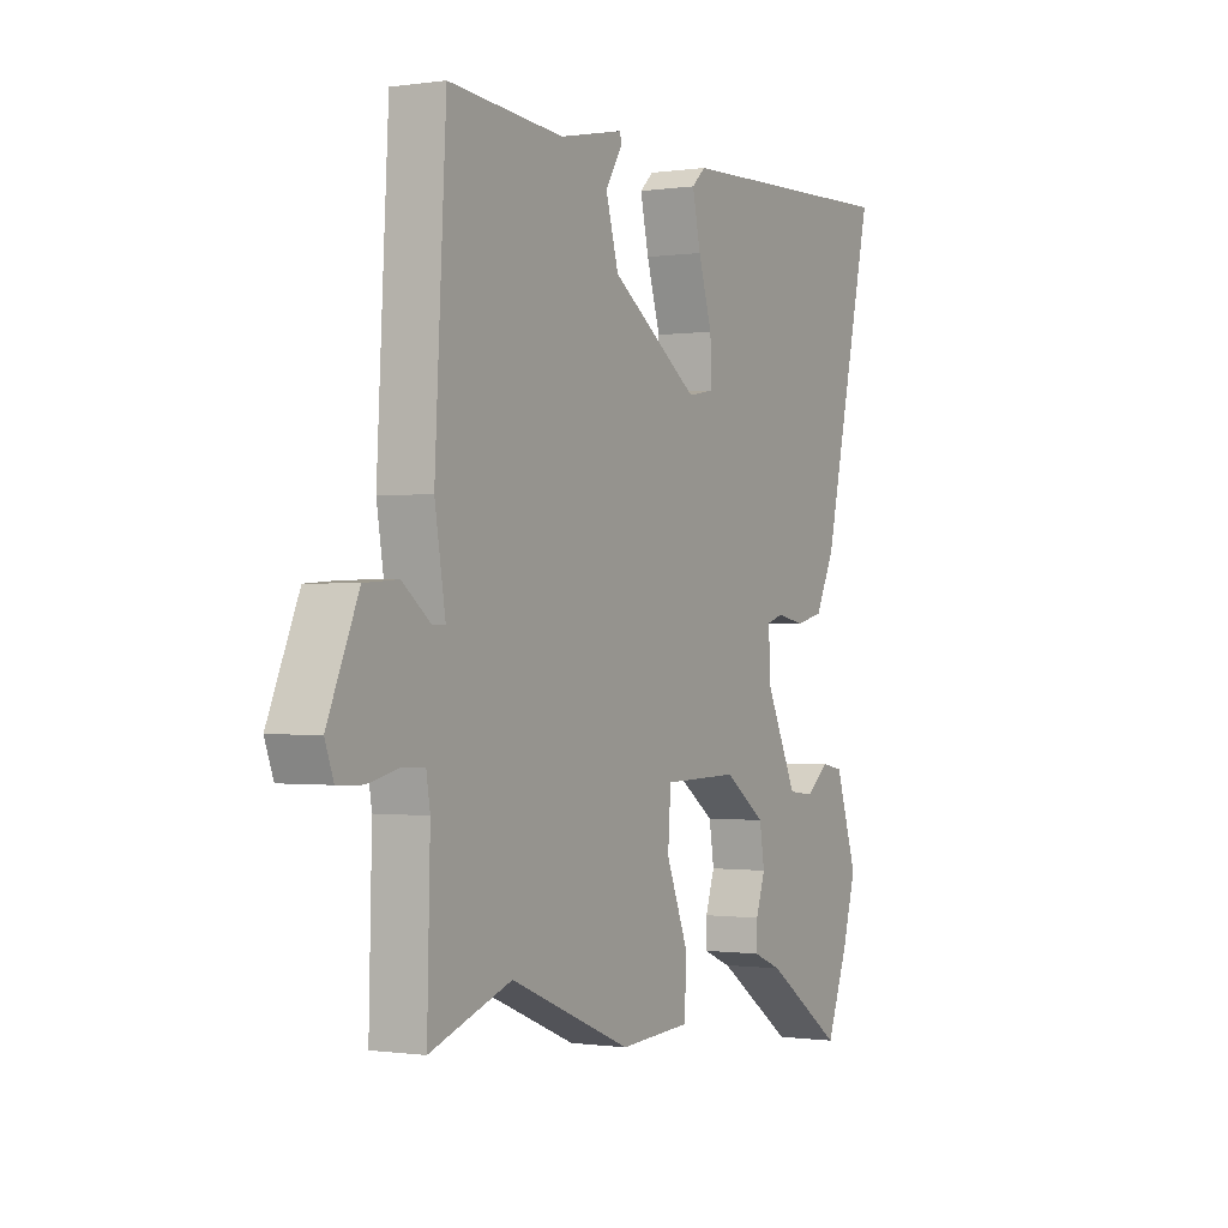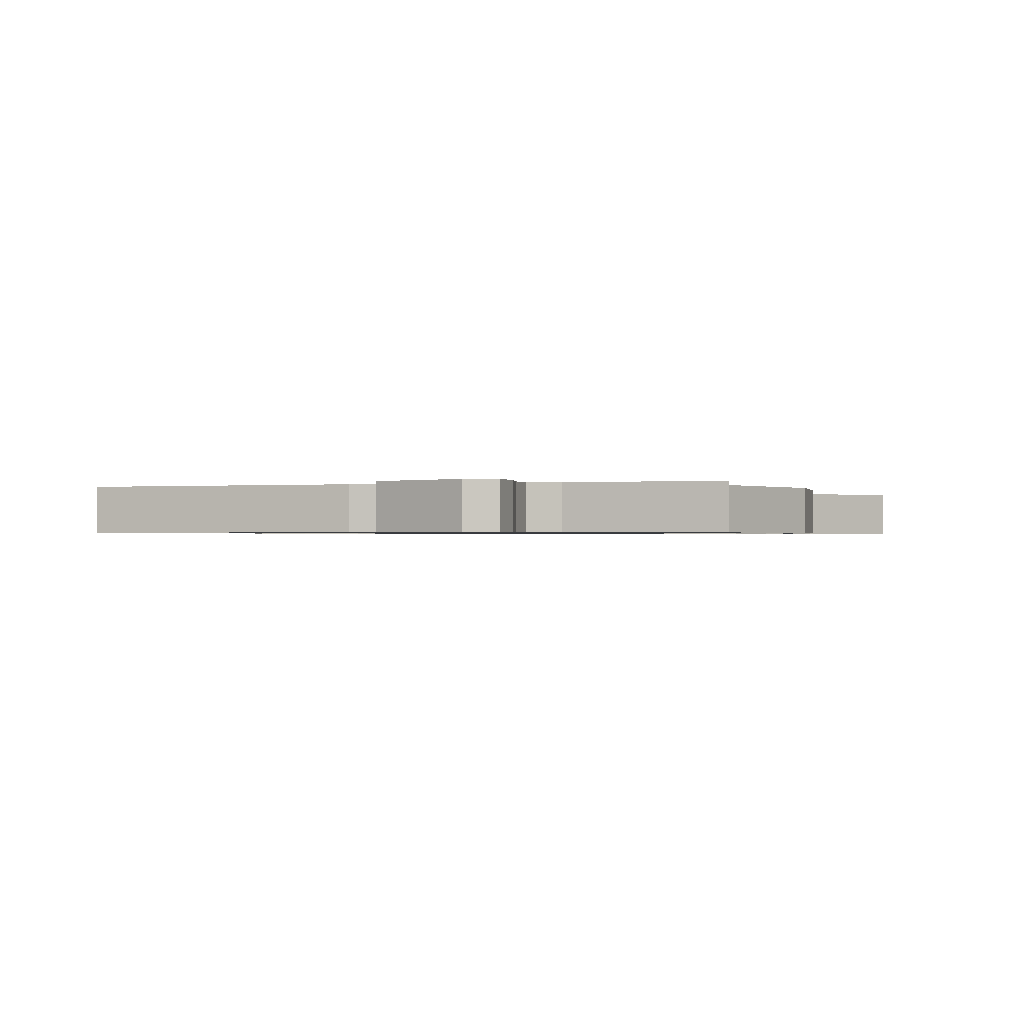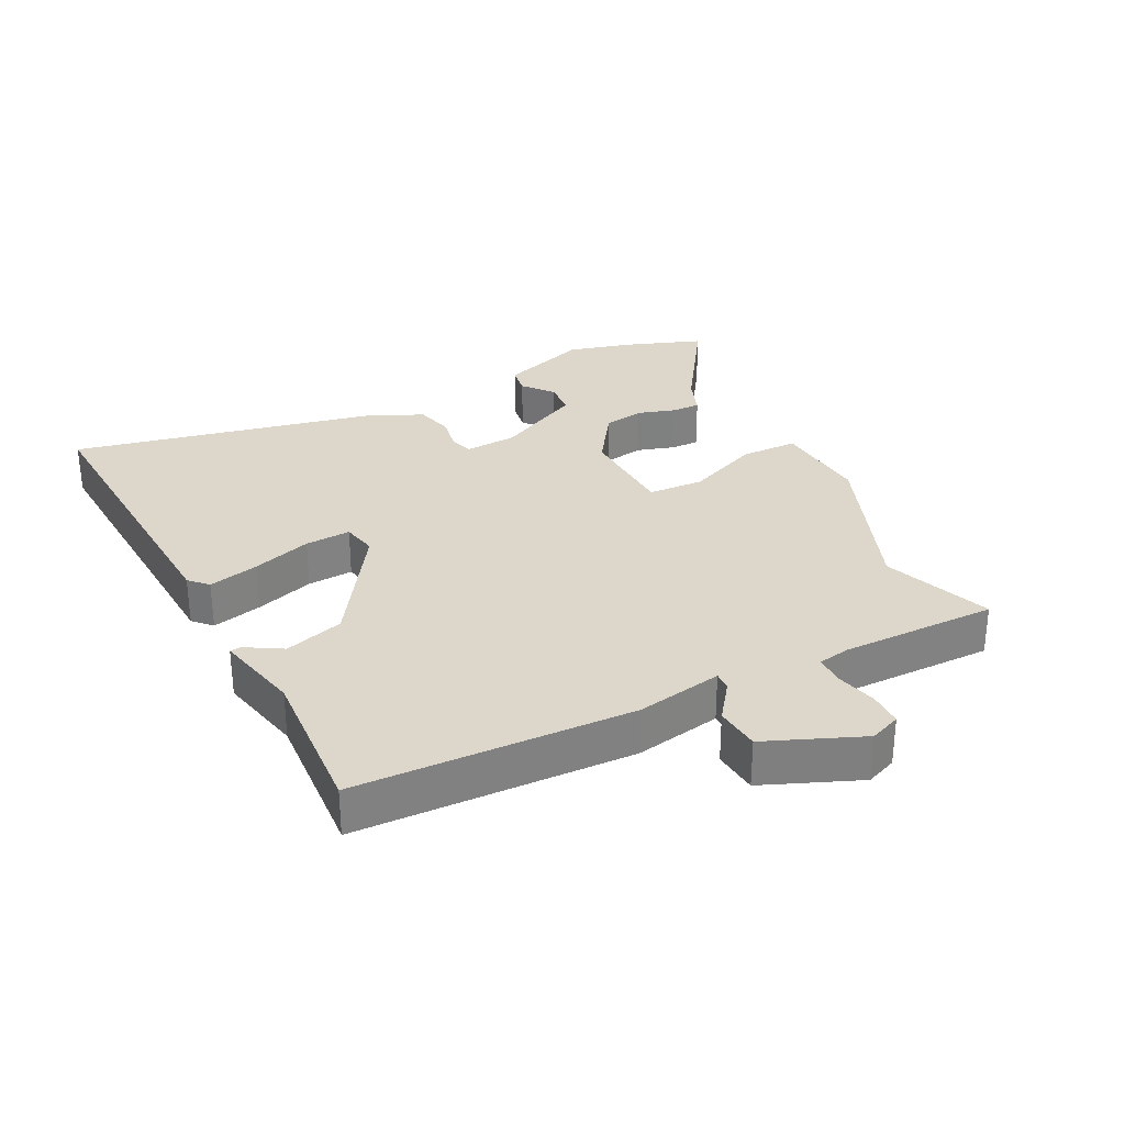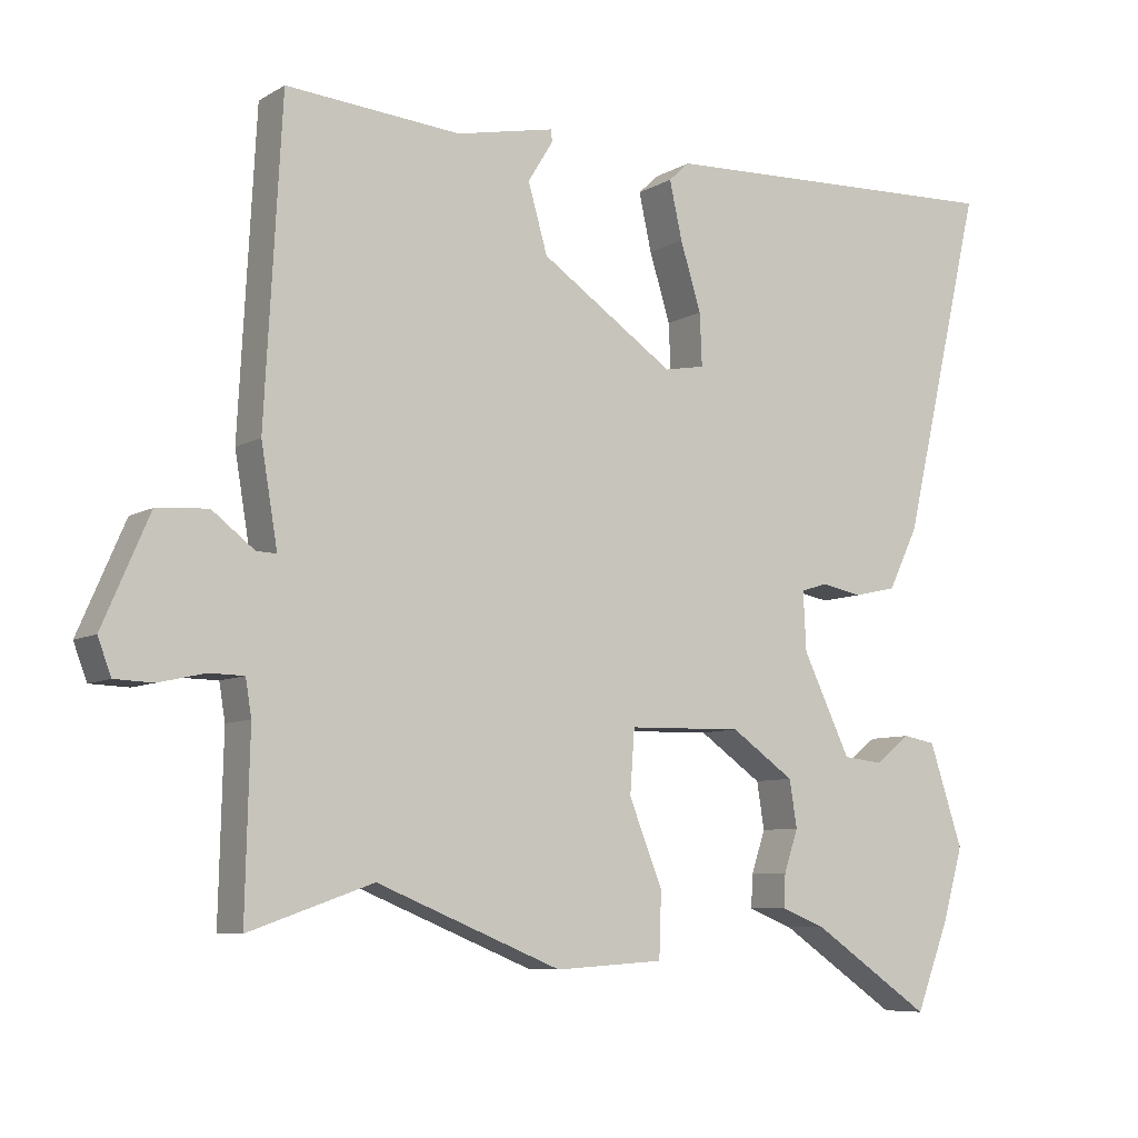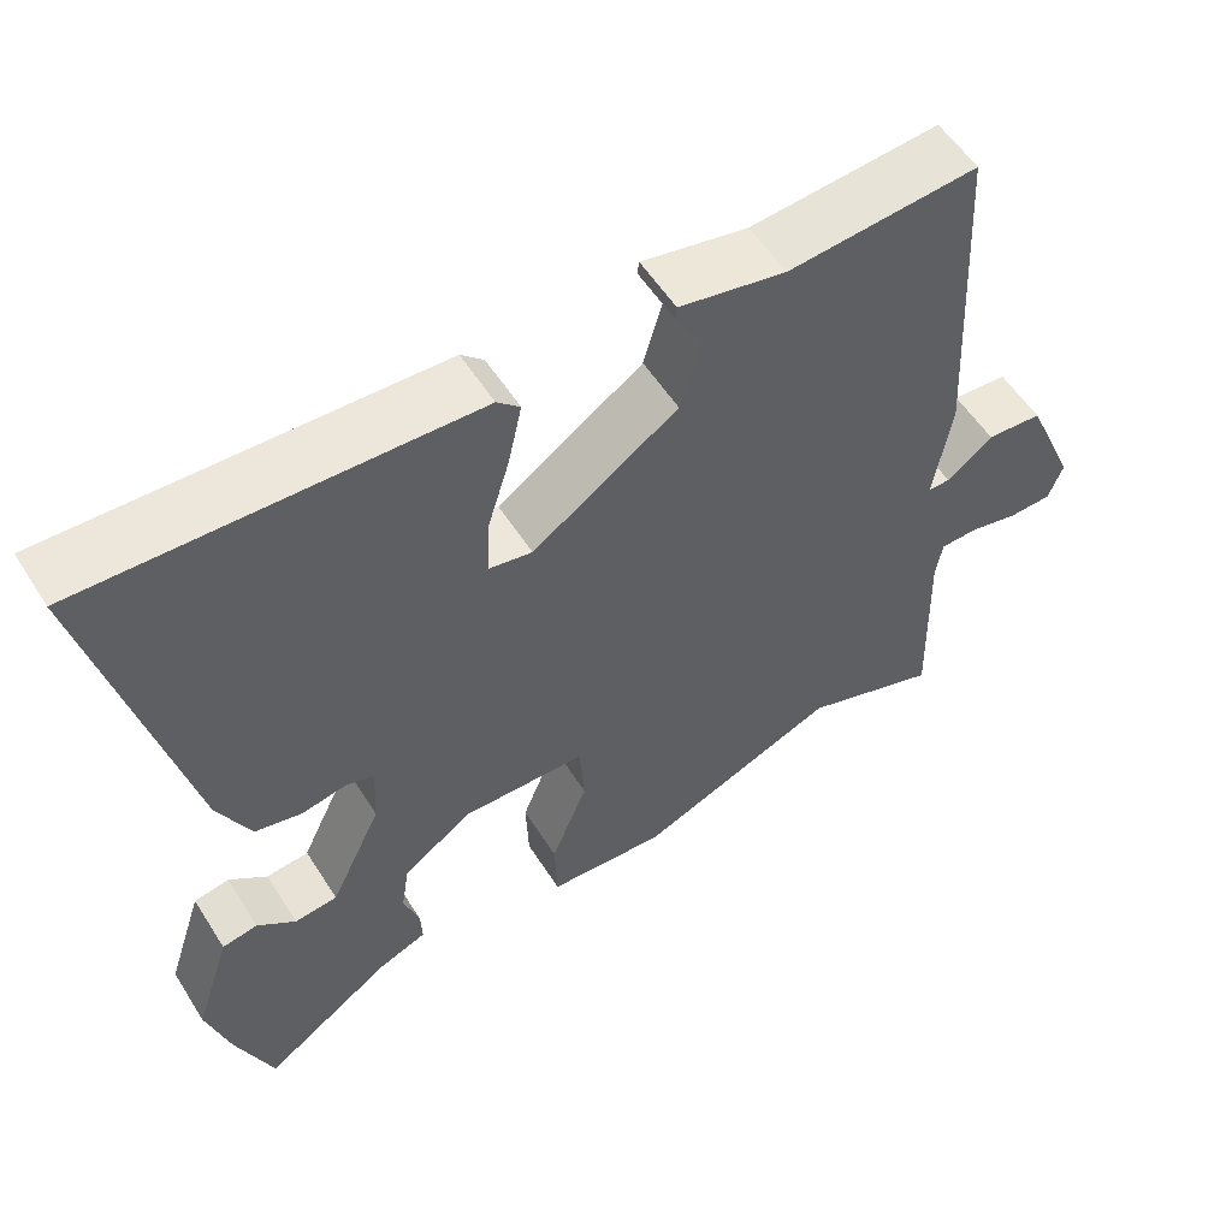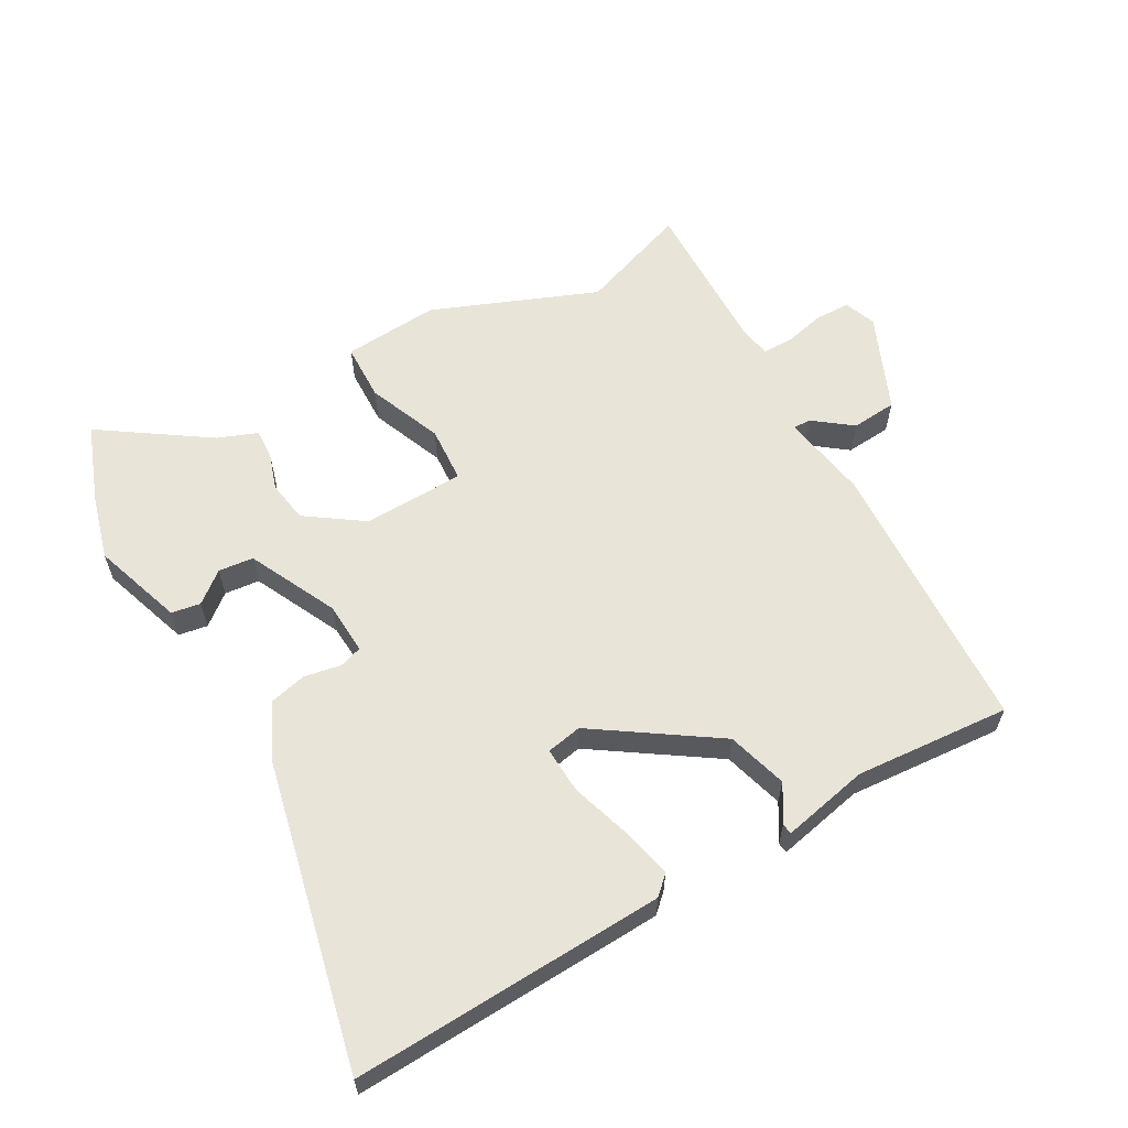
<metadata>
{"format":"obj","ext":"obj","renderer":"f3d","projection":"perspective","resolution":1024,"background":"white","views":[{"elev":-0.6,"azim":118.8,"up":"+Z"},{"elev":-0.8,"azim":106.7,"up":"+Y"},{"elev":30.5,"azim":62.0,"up":"+Y"},{"elev":-7.5,"azim":147.6,"up":"+Z"},{"elev":55.7,"azim":-32.0,"up":"+Z"},{"elev":60.6,"azim":-29.9,"up":"+Y"}]}
</metadata>
<code>
v 0.515 0.07 -0.505
v 0.348 0.07 -0.447
v 0.1 0.07 -0.549
v -0.046 0.07 -0.54
v -0.049 0.07 -0.453
v -0.004 0.07 -0.34
v -0.01 0.07 -0.255
v -0.164 0.07 -0.252
v -0.249 0.07 -0.312
v -0.259 0.07 -0.375
v -0.24 0.07 -0.432
v -0.238 0.07 -0.476
v -0.298 0.07 -0.5
v -0.458 0.07 -0.61
v -0.503 0.07 -0.493
v -0.531 0.07 -0.395
v -0.486 0.07 -0.258
v -0.442 0.07 -0.25
v -0.395 0.07 -0.287
v -0.342 0.07 -0.281
v -0.278 0.07 -0.147
v -0.274 0.07 -0.068
v -0.309 0.07 -0.057
v -0.364 0.07 -0.068
v -0.422 0.07 -0.055
v -0.462 0.07 0.028
v -0.57 0.07 0.491
v -0.096 0.07 0.474
v -0.068 0.07 0.448
v -0.085 0.07 0.371
v -0.113 0.07 0.28
v -0.116 0.07 0.21
v -0.062 0.07 0.2
v 0.118 0.07 0.323
v 0.144 0.07 0.414
v 0.11 0.07 0.469
v 0.112 0.07 0.485
v 0.244 0.07 0.458
v 0.479 0.07 0.478
v 0.502 0.07 0.057
v 0.48 0.07 -0.075
v 0.507 0.07 -0.074
v 0.564 0.07 -0.03
v 0.633 0.07 -0.035
v 0.696 0.07 -0.18
v 0.678 0.07 -0.228
v 0.626 0.07 -0.23
v 0.564 0.07 -0.216
v 0.517 0.07 -0.217
v 0.509 0.07 -0.266
v 0.515 0 -0.505
v 0.348 0 -0.447
v 0.1 0 -0.549
v -0.046 0 -0.54
v -0.049 0 -0.453
v -0.004 0 -0.34
v -0.01 0 -0.255
v -0.164 0 -0.252
v -0.249 0 -0.312
v -0.259 0 -0.375
v -0.24 0 -0.432
v -0.238 0 -0.476
v -0.298 0 -0.5
v -0.458 0 -0.61
v -0.503 0 -0.493
v -0.531 0 -0.395
v -0.486 0 -0.258
v -0.442 0 -0.25
v -0.395 0 -0.287
v -0.342 0 -0.281
v -0.278 0 -0.147
v -0.274 0 -0.068
v -0.309 0 -0.057
v -0.364 0 -0.068
v -0.422 0 -0.055
v -0.462 0 0.028
v -0.57 0 0.491
v -0.096 0 0.474
v -0.068 0 0.448
v -0.085 0 0.371
v -0.113 0 0.28
v -0.116 0 0.21
v -0.062 0 0.2
v 0.118 0 0.323
v 0.144 0 0.414
v 0.11 0 0.469
v 0.112 0 0.485
v 0.244 0 0.458
v 0.479 0 0.478
v 0.502 0 0.057
v 0.48 0 -0.075
v 0.507 0 -0.074
v 0.564 0 -0.03
v 0.633 0 -0.035
v 0.696 0 -0.18
v 0.678 0 -0.228
v 0.626 0 -0.23
v 0.564 0 -0.216
v 0.517 0 -0.217
v 0.509 0 -0.266
f 45 46 47 48
f 45 48 49
f 42 43 44 45
f 41 42 45 49
f 38 39 40 41
f 38 41 49 50
f 35 36 37 38
f 34 35 38 50
f 28 29 30 31
f 26 27 28 31
f 26 31 32
f 23 24 25 26
f 22 23 26 32
f 21 22 32 33
f 16 17 18 19
f 16 19 20
f 13 14 15 16
f 13 16 20
f 10 11 12 13
f 9 10 13 20
f 8 9 20 21
f 3 4 5 6
f 2 3 6 7
f 1 2 7
f 50 1 7
f 34 50 7
f 21 33 34
f 7 8 21 34
f 98 97 96 95
f 99 98 95
f 95 94 93 92
f 99 95 92 91
f 91 90 89 88
f 100 99 91 88
f 88 87 86 85
f 100 88 85 84
f 81 80 79 78
f 81 78 77 76
f 82 81 76
f 76 75 74 73
f 82 76 73 72
f 83 82 72 71
f 69 68 67 66
f 70 69 66
f 66 65 64 63
f 70 66 63
f 63 62 61 60
f 70 63 60 59
f 71 70 59 58
f 56 55 54 53
f 57 56 53 52
f 57 52 51
f 57 51 100
f 57 100 84
f 84 83 71
f 84 71 58 57
f 1 51 52 2
f 2 52 53 3
f 3 53 54 4
f 4 54 55 5
f 5 55 56 6
f 6 56 57 7
f 7 57 58 8
f 8 58 59 9
f 9 59 60 10
f 10 60 61 11
f 11 61 62 12
f 12 62 63 13
f 13 63 64 14
f 14 64 65 15
f 15 65 66 16
f 16 66 67 17
f 17 67 68 18
f 18 68 69 19
f 19 69 70 20
f 20 70 71 21
f 21 71 72 22
f 22 72 73 23
f 23 73 74 24
f 24 74 75 25
f 25 75 76 26
f 26 76 77 27
f 27 77 78 28
f 28 78 79 29
f 29 79 80 30
f 30 80 81 31
f 31 81 82 32
f 32 82 83 33
f 33 83 84 34
f 34 84 85 35
f 35 85 86 36
f 36 86 87 37
f 37 87 88 38
f 38 88 89 39
f 39 89 90 40
f 40 90 91 41
f 41 91 92 42
f 42 92 93 43
f 43 93 94 44
f 44 94 95 45
f 45 95 96 46
f 46 96 97 47
f 47 97 98 48
f 48 98 99 49
f 49 99 100 50
f 50 100 51 1

</code>
